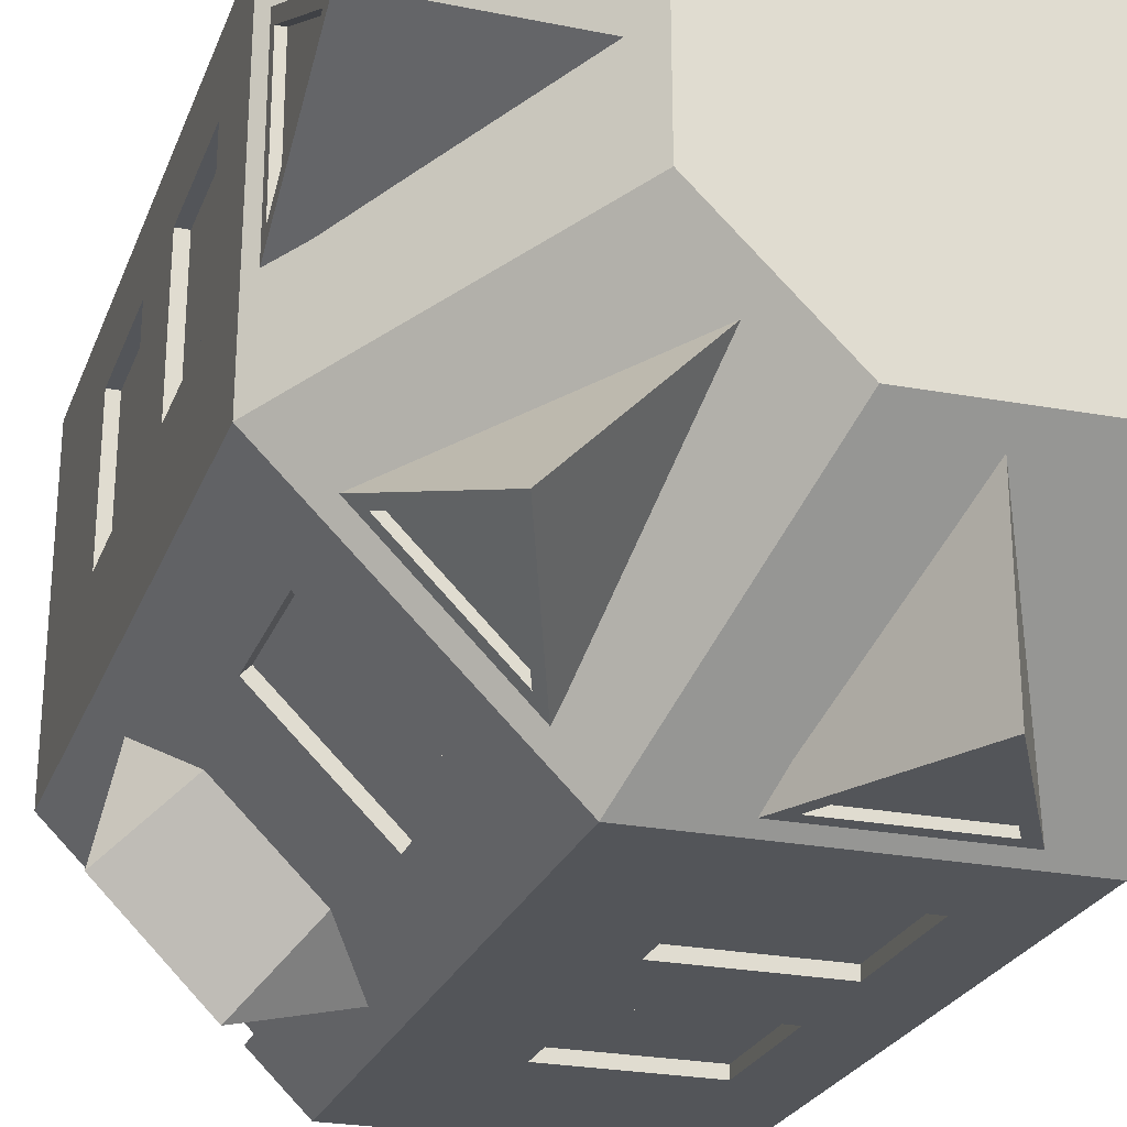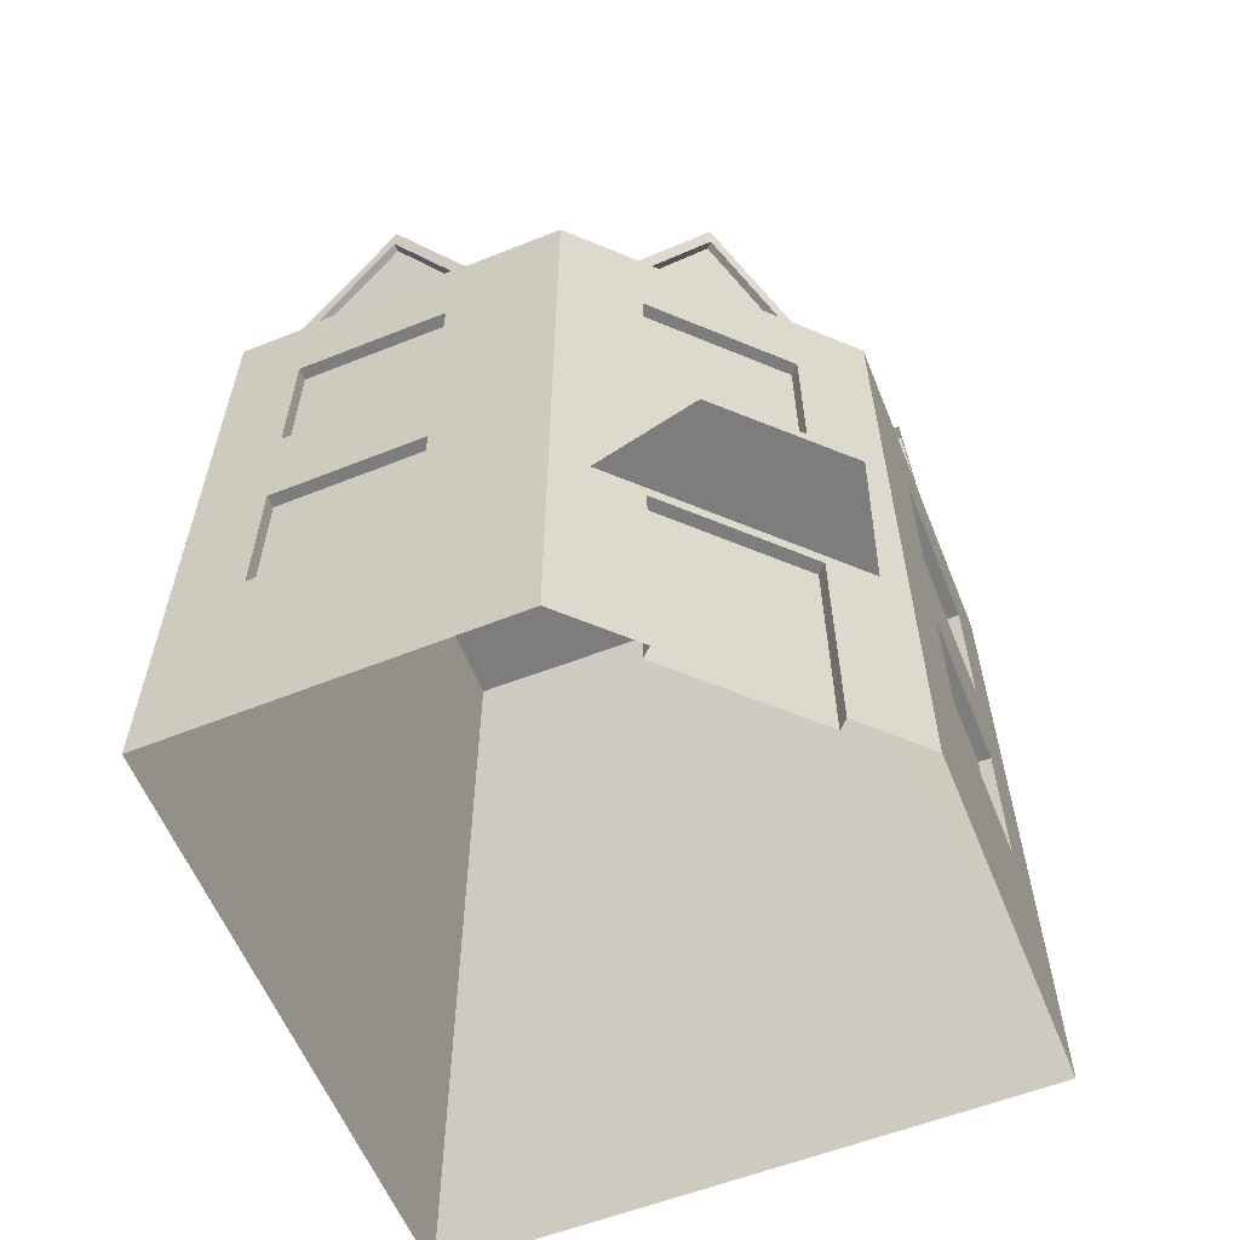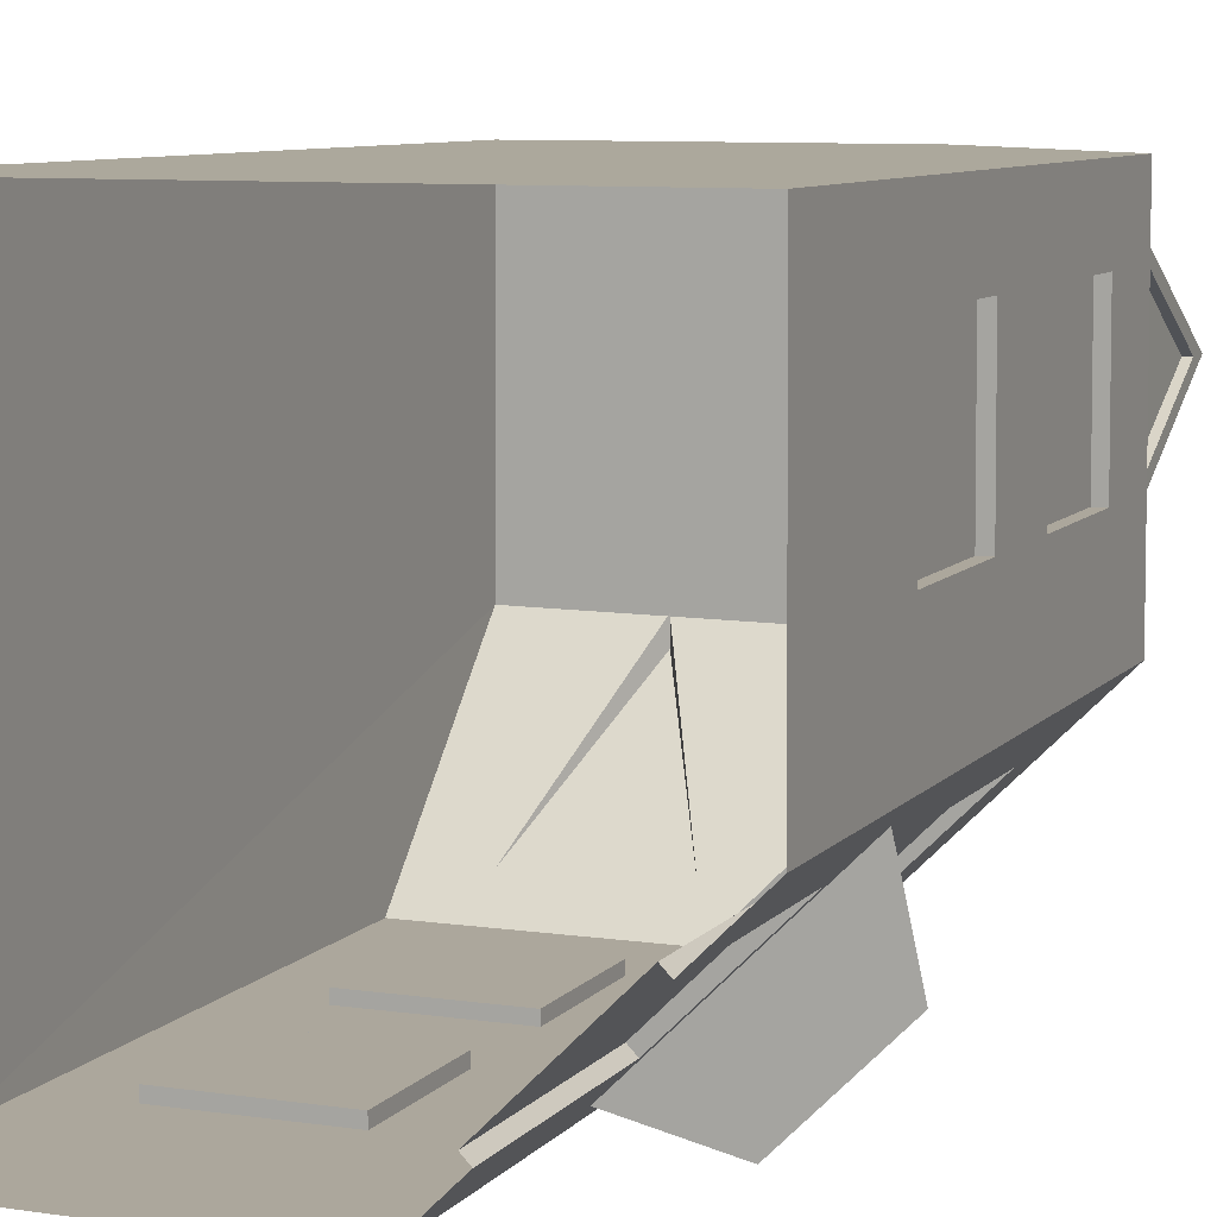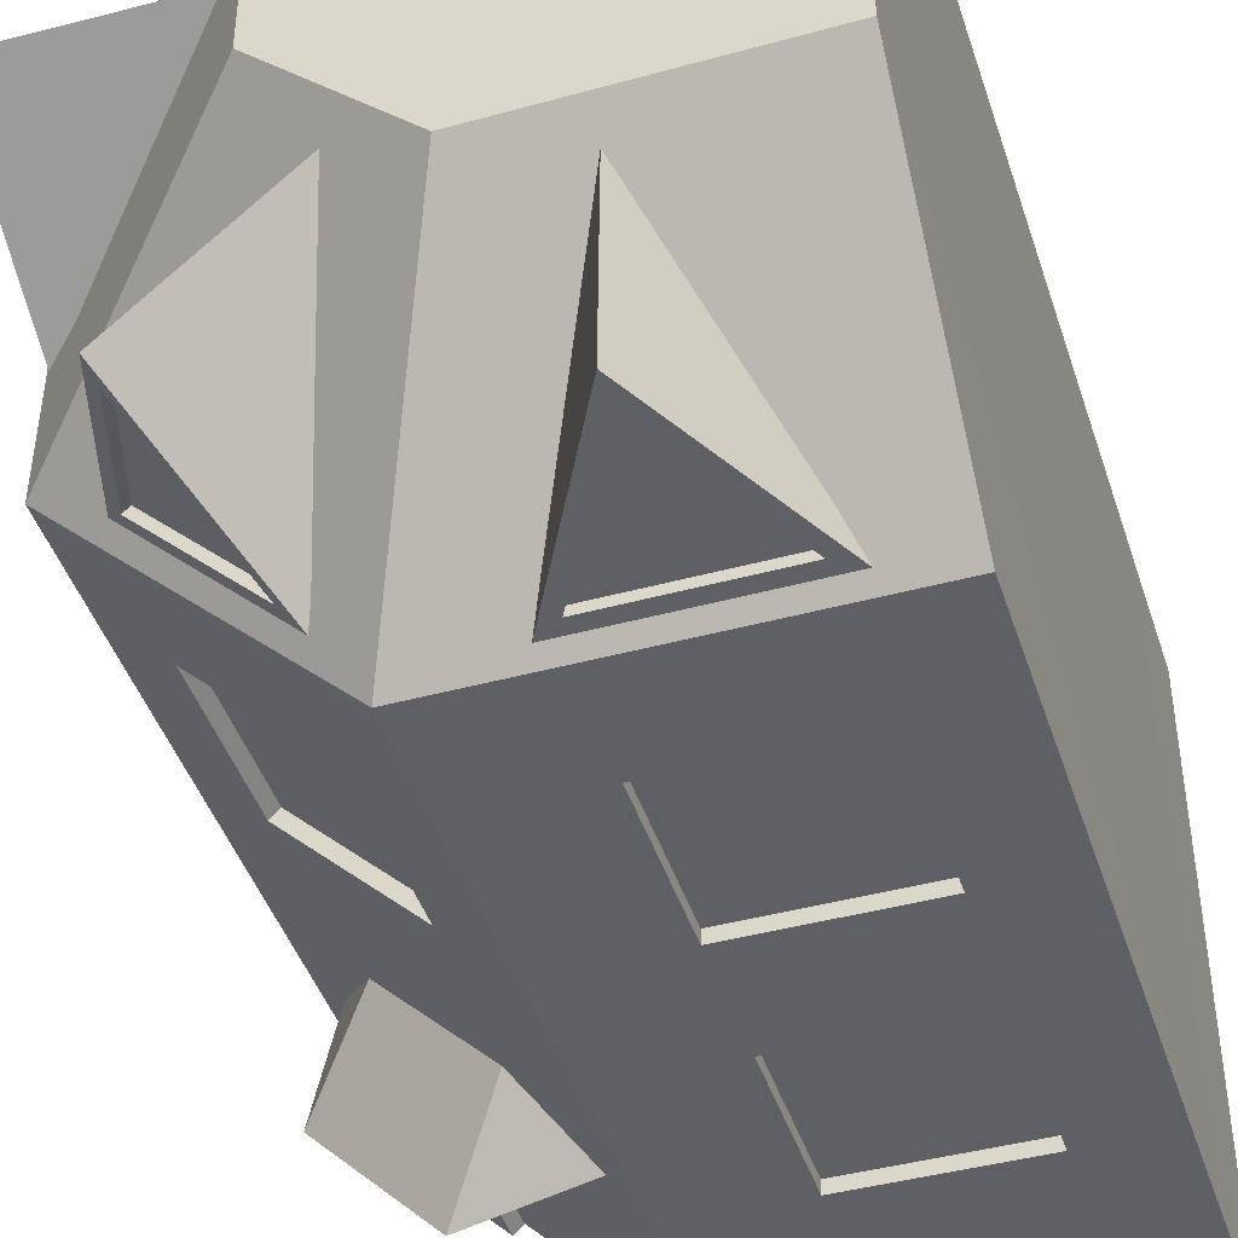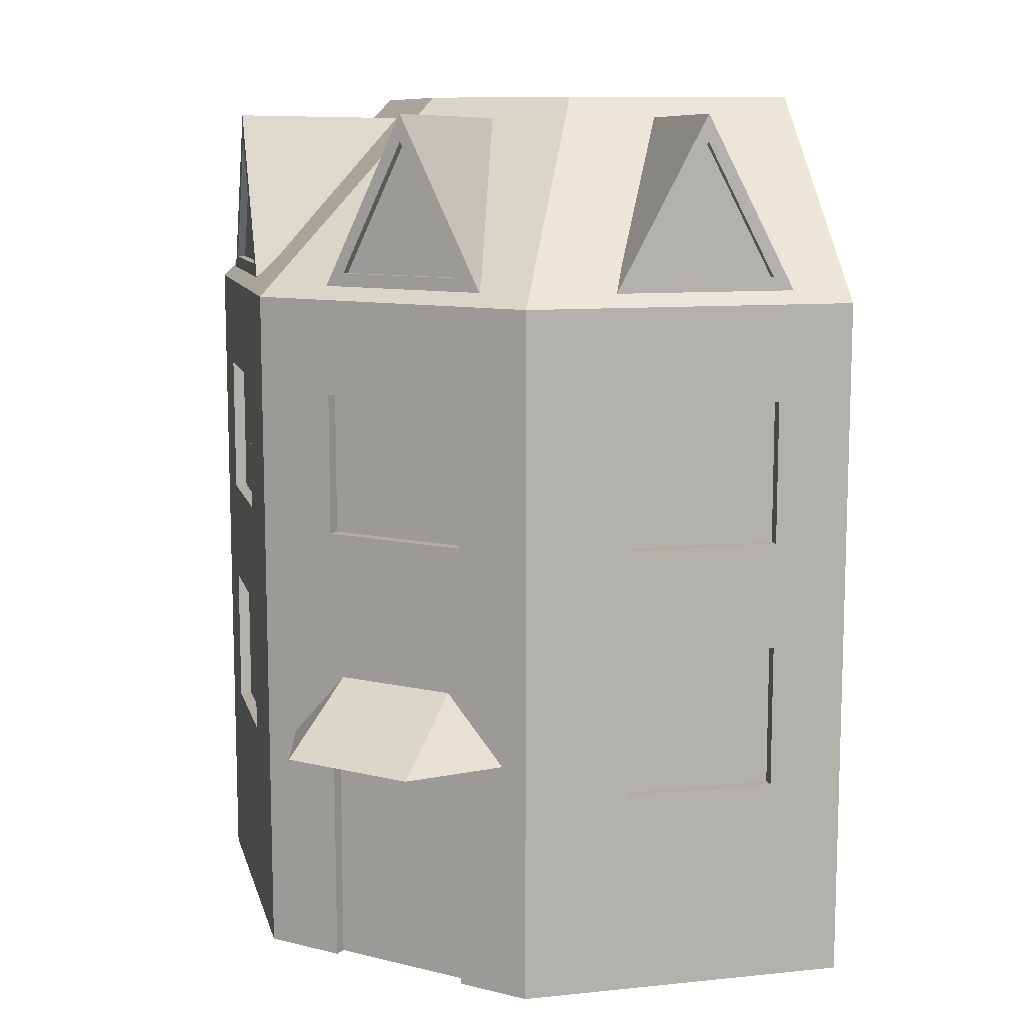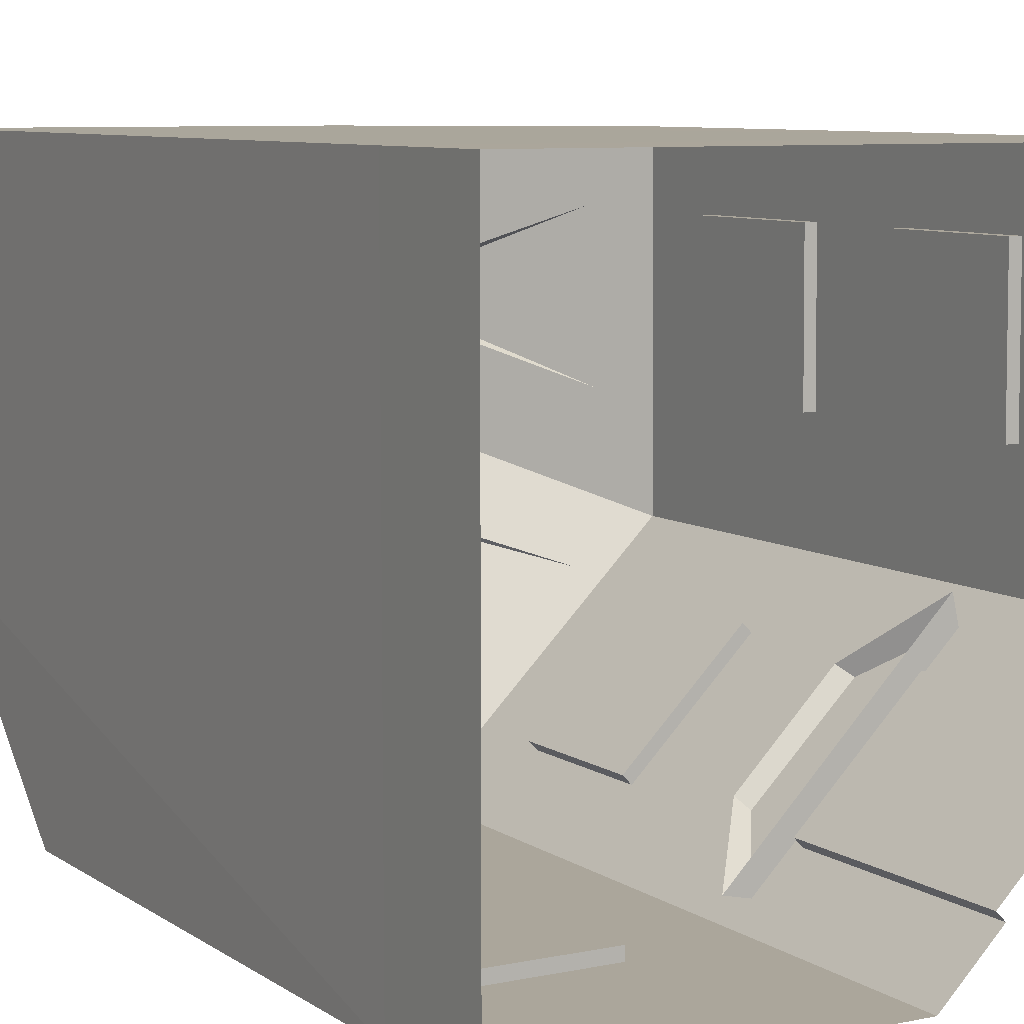
<metadata>
{"format":"obj","ext":"obj","renderer":"f3d","projection":"perspective","resolution":1024,"background":"white","views":[{"elev":-24.1,"azim":162.5,"up":"+Z"},{"elev":-59.2,"azim":111.9,"up":"+Y"},{"elev":8.5,"azim":22.5,"up":"+Z"},{"elev":-44.1,"azim":-162.2,"up":"+Z"},{"elev":10.4,"azim":165.7,"up":"+Y"},{"elev":7.9,"azim":-29.8,"up":"+Z"}]}
</metadata>
<code>
o naroznikTrojkatCzerwony
v -0.2591 2.152 -2.959
v -0.695 2.846 -3.514
v -2.043 2.152 -4.763
v -1.494 2.846 -4.322
v -0.002357 2.152 -4.114
v -0.896 2.152 -5.017
v -2.364 7.867 -2.695
v -0.5368 6.367 -3.369
v -1.113 7.902 -3.951
v -1.689 6.367 -4.534
v -1.113 7.665 -3.951
v -1.555 6.486 -4.399
v -0.6707 6.486 -3.504
v -1.164 7.665 -3.9
v -1.607 6.486 -4.347
v -0.722 6.486 -3.453
v -3.643 7.872 -3.136
v -2.823 6.367 -4.914
v -3.64 7.902 -4.915
v -4.456 6.367 -4.917
v -3.64 7.665 -4.915
v -4.266 6.486 -4.916
v -3.013 6.486 -4.914
v -3.64 7.665 -4.842
v -4.266 6.486 -4.843
v -3.013 6.486 -4.841
v -1.833 7.872 -1.29
v -0.06846 6.367 -0.4646
v -0.06703 7.902 -1.287
v -0.06559 6.367 -2.109
v -0.06703 7.665 -1.287
v -0.06592 6.486 -1.918
v -0.06813 6.486 -0.6557
v -0.1394 7.665 -1.287
v -0.1383 6.486 -1.918
v -0.1405 6.486 -0.6558
v -4.996 -2e-06 0
v -4.996 8.067 0
v -4.992 -2e-06 -4.997
v -4.992 6.25 -4.997
v -5.015 8.067 -3.183
v -4.992 1.108 -4.997
v -4.996 1.108 0
v 1e-06 -2e-06 -4e-06
v 1e-06 6.25 -4e-06
v -1.801 8.067 -0.003147
v 1e-06 1.108 -4e-06
v -1.991 6.25 -4.984
v 0.01983 6.25 -2.98
v -2.878 8.067 -3.193
v -1.807 8.067 -2.134
v -1.991 1.108 -4.984
v 0.01983 1.108 -2.98
v -1.991 -1e-06 -4.984
v 0.01983 -1e-06 -2.98
v -0.5141 1.108 -3.512
v -0.5141 -1e-06 -3.512
v -1.502 1.108 -4.496
v -1.502 -1e-06 -4.496
v -0.5141 3.141 -3.512
v -1.502 3.141 -4.496
v -2.951 3.141 -4.988
v -4.314 3.141 -4.994
v 0.01313 3.141 -1.974
v 0.004234 3.141 -0.6378
v -2.951 1.848 -4.988
v -4.314 1.848 -4.994
v -0.5141 2.039 -3.512
v -1.502 2.039 -4.496
v 0.01313 1.848 -1.974
v 0.004234 1.848 -0.6378
v -0.5141 5.39 -3.512
v -1.502 5.39 -4.496
v 0.01313 5.39 -1.974
v 0.004234 5.39 -0.6378
v -2.951 5.39 -4.988
v -4.314 5.39 -4.994
v -2.951 4.101 -4.988
v -4.314 4.101 -4.994
v -0.5141 4.101 -3.512
v -1.502 4.101 -4.496
v 0.01313 4.101 -1.974
v 0.004234 4.101 -0.6378
v -0.09322 1.848 -1.975
v -0.09322 3.141 -1.975
v -0.1021 1.848 -0.6386
v -0.1021 3.141 -0.6386
v -0.09322 4.101 -1.975
v -0.09322 5.39 -1.975
v -0.1021 4.101 -0.6386
v -0.1021 5.39 -0.6386
v -4.315 3.141 -4.887
v -2.952 3.141 -4.881
v -2.952 1.848 -4.881
v -4.315 1.848 -4.887
v -4.315 5.39 -4.887
v -2.952 5.39 -4.881
v -2.952 4.101 -4.881
v -4.315 4.101 -4.887
v -0.5889 4.101 -3.436
v -0.5889 5.39 -3.436
v -1.577 4.101 -4.42
v -1.577 5.39 -4.42
v -0.5889 1.108 -3.436
v -0.5889 -1e-06 -3.436
v -1.577 1.108 -4.42
v -1.577 -1e-06 -4.42
v -0.5889 2.039 -3.436
v -1.577 2.039 -4.42
f 3 6 5 1
f 6 4 2 5
f 1 5 2
f 4 6 3
f 7 9 10
f 9 8 13 11
f 8 9 7
f 11 13 16 14
f 8 10 12 13
f 10 9 11 12
f 15 14 16
f 13 12 15 16
f 12 11 14 15
f 17 19 20
f 19 18 23 21
f 18 19 17
f 21 23 26 24
f 18 20 22 23
f 20 19 21 22
f 25 24 26
f 23 22 25 26
f 22 21 24 25
f 27 29 30
f 29 28 33 31
f 28 29 27
f 31 33 36 34
f 28 30 32 33
f 30 29 31 32
f 35 34 36
f 33 32 35 36
f 32 31 34 35
f 37 43 42 39
f 42 43 38 41
f 37 43 47 44
f 47 43 38 46
f 41 38 46 51 50
f 57 56 53 55
f 69 58 52
f 53 56 68
f 48 50 51 49
f 54 52 58 59
f 77 40 48 76
f 39 42 52 54
f 40 41 50 48
f 71 47 53 70
f 47 71 65
f 55 53 47 44
f 49 51 46 45
f 45 47 65 83
f 83 65 64 82
f 66 67 95 94
f 80 60 61 81
f 49 53 60 80
f 82 64 53 49
f 81 61 52 48
f 66 62 52
f 42 67 66 52
f 74 75 91 89
f 60 68 69 61
f 53 68 60
f 64 70 53
f 61 69 52
f 67 42 63
f 47 46 45
f 49 72 73 48
f 45 75 74 49
f 40 77 79
f 62 66 94 93
f 78 76 48
f 62 78 48 52
f 63 79 78 62
f 42 40 79 63
f 73 81 48
f 74 82 49
f 49 80 72
f 81 73 103 102
f 83 82 88 90
f 45 83 75
f 87 86 84 85
f 91 90 88 89
f 75 83 90 91
f 70 64 85 84
f 64 65 87 85
f 65 71 86 87
f 71 70 84 86
f 82 74 89 88
f 95 92 93 94
f 99 96 97 98
f 76 78 98 97
f 78 79 99 98
f 63 62 93 92
f 67 63 92 95
f 77 76 97 96
f 79 77 96 99
f 101 100 102 103
f 73 72 101 103
f 80 81 102 100
f 72 80 100 101
f 107 106 109 108 104 105
f 59 58 106 107
f 68 56 104 108
f 69 68 108 109
f 58 69 109 106
f 56 57 105 104
f 42 41 40

</code>
